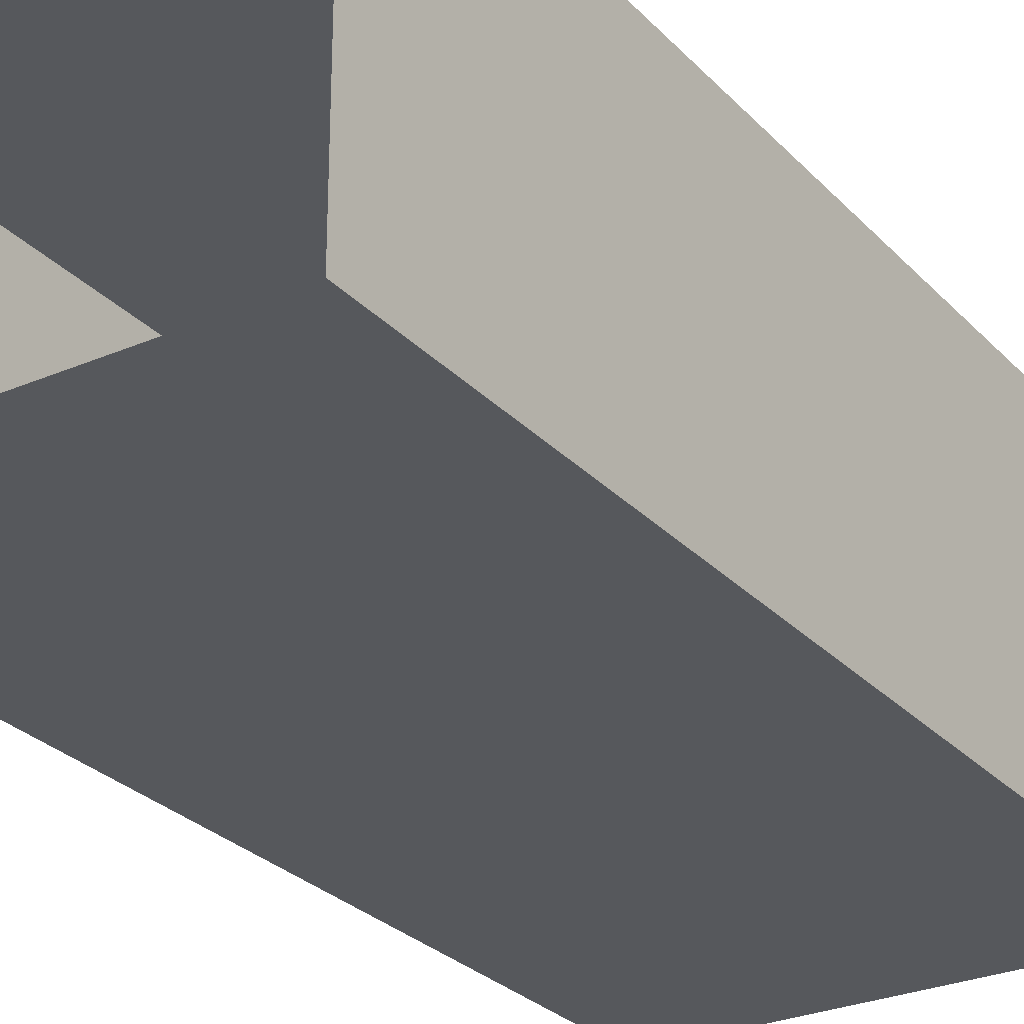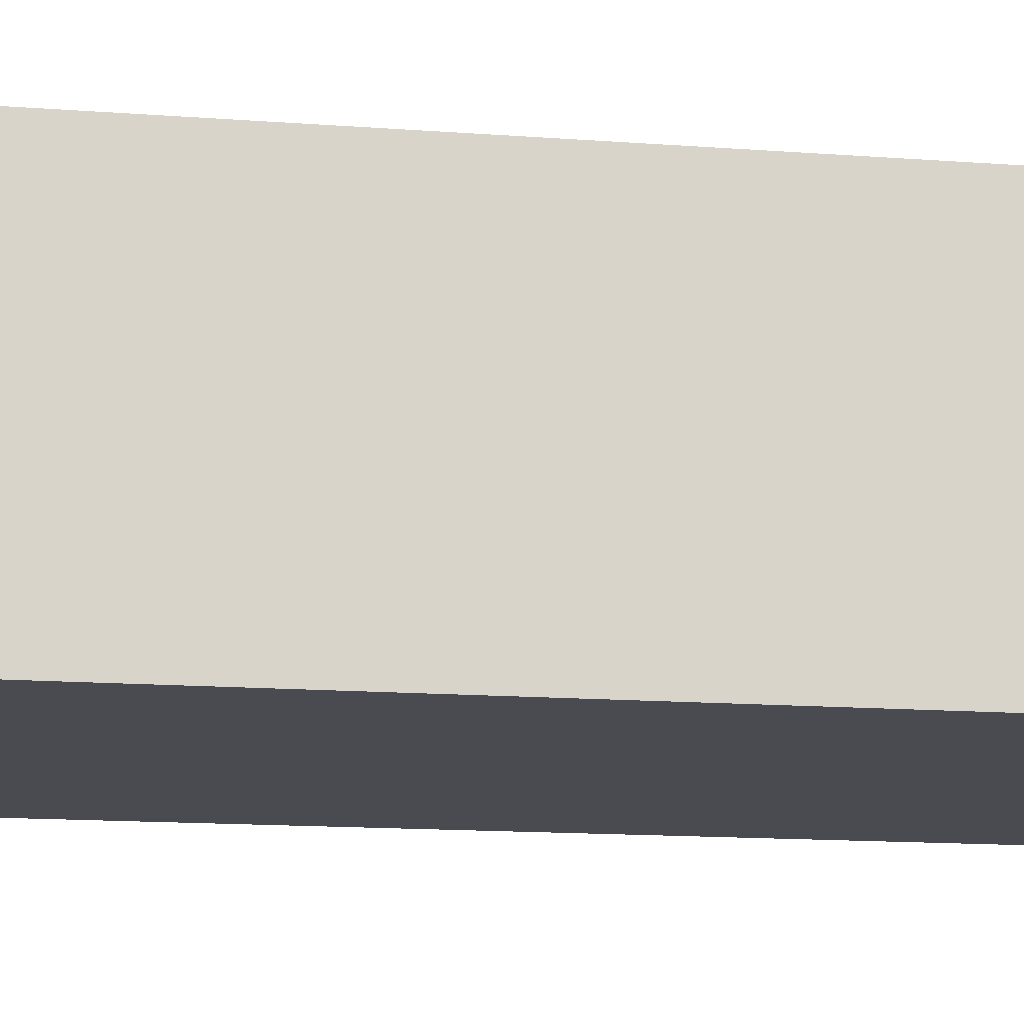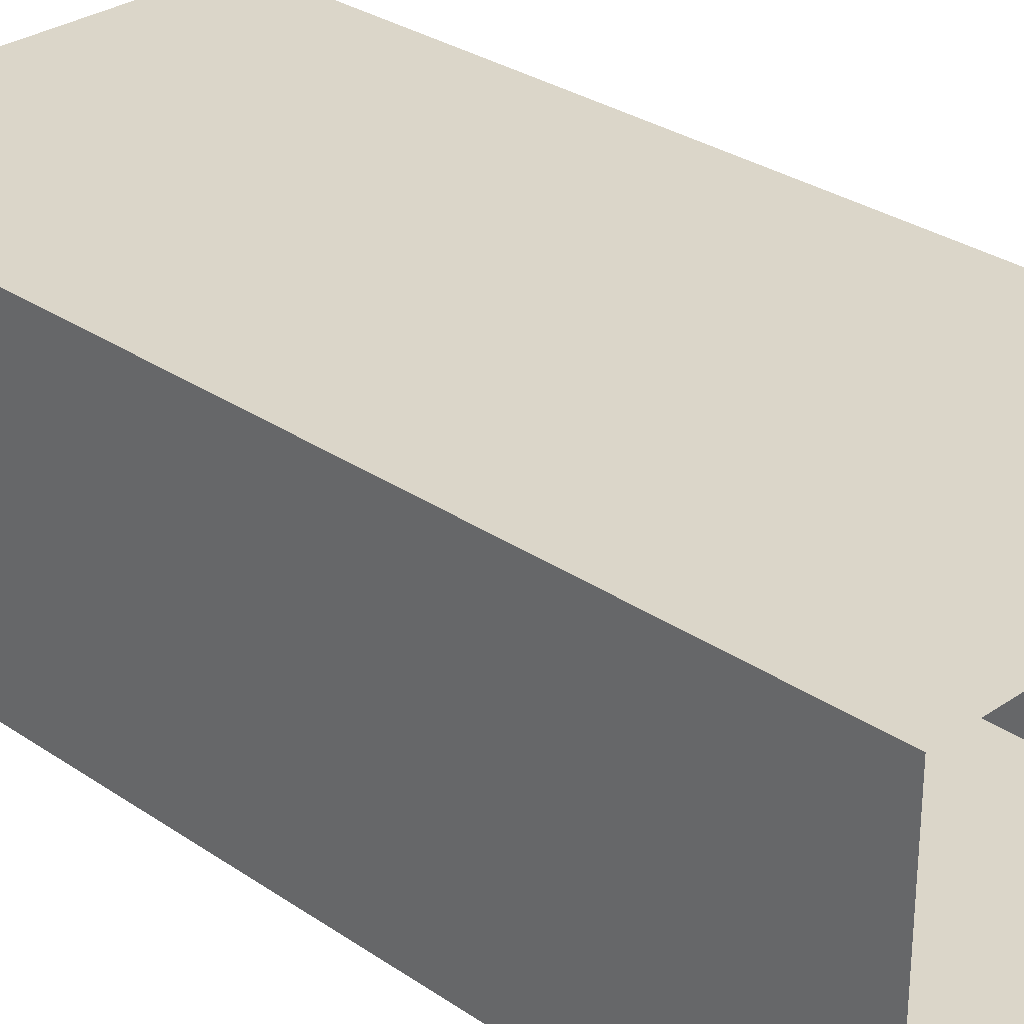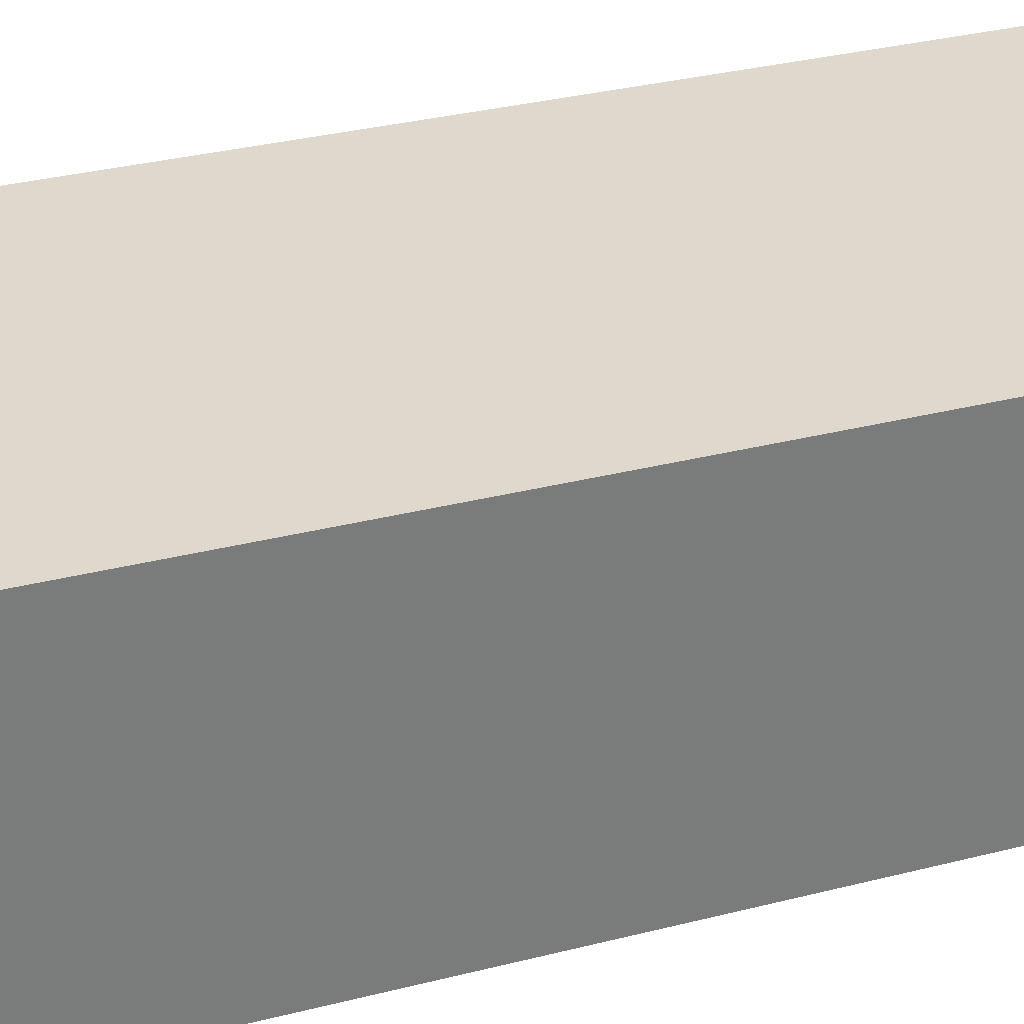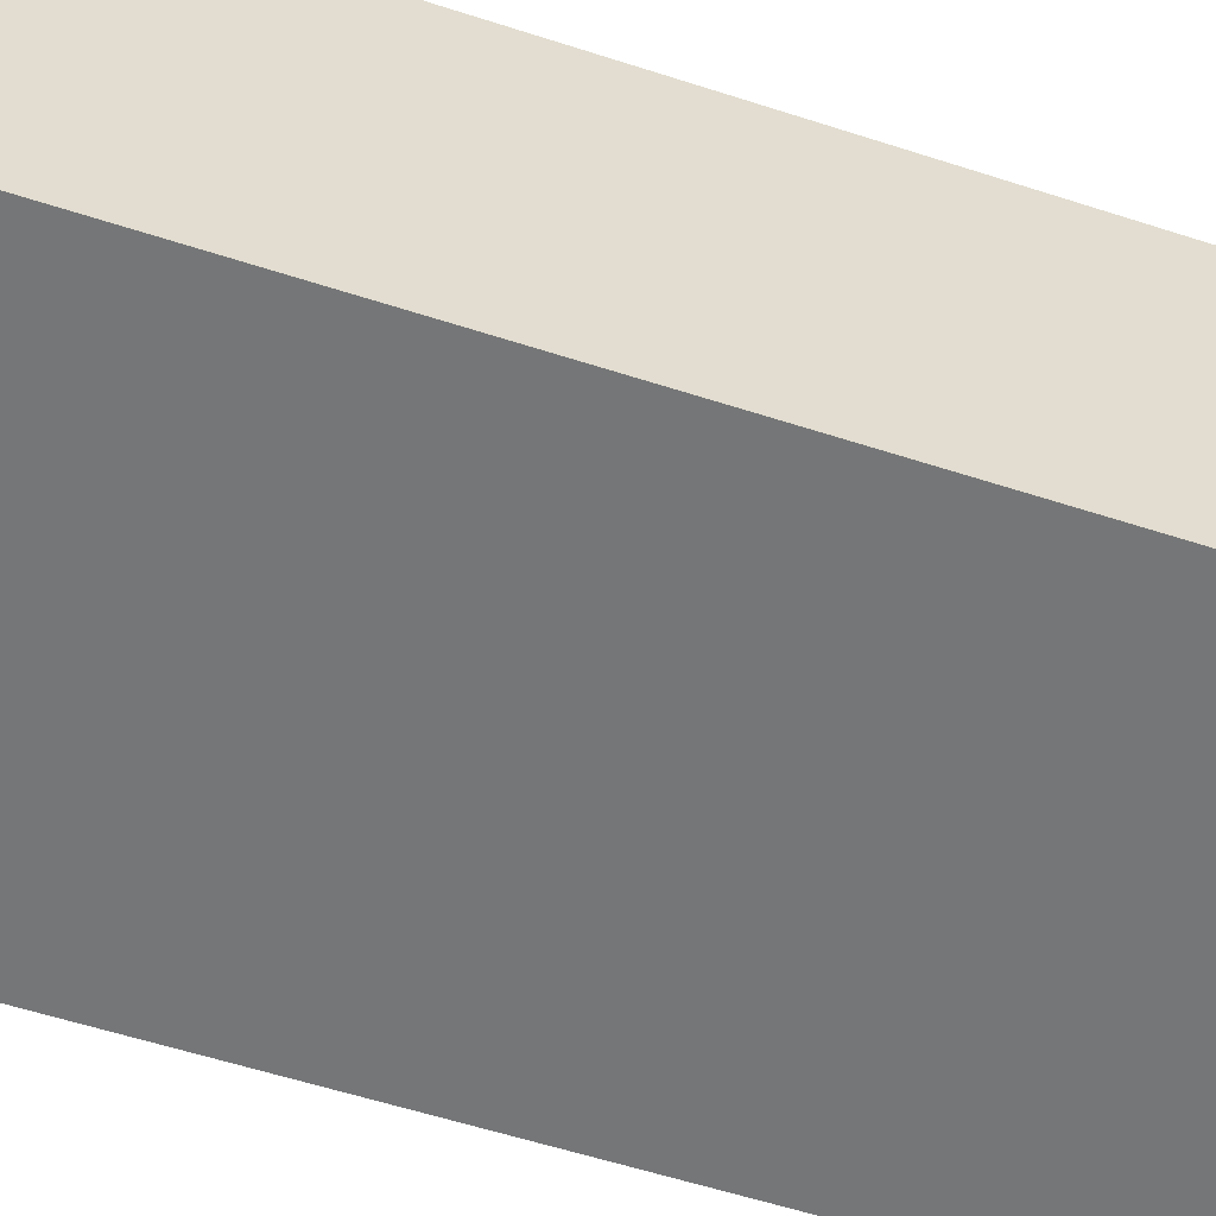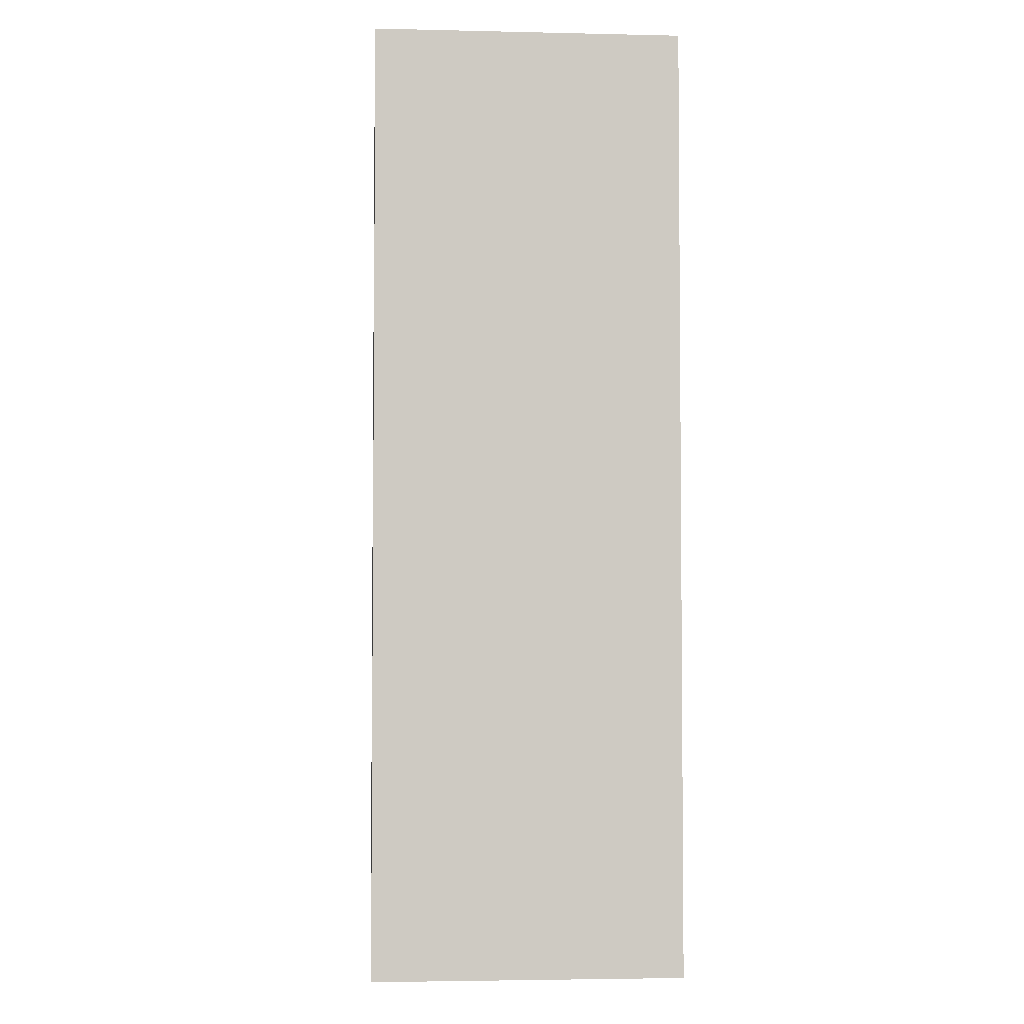
<metadata>
{"format":"obj","ext":"obj","renderer":"f3d","projection":"perspective","resolution":1024,"background":"white","views":[{"elev":-27.8,"azim":33.3,"up":"+Z"},{"elev":-14.4,"azim":-99.4,"up":"+Z"},{"elev":29.8,"azim":-45.1,"up":"+Z"},{"elev":32.2,"azim":70.3,"up":"+Z"},{"elev":-56.7,"azim":71.2,"up":"+Z"},{"elev":-3.6,"azim":85.7,"up":"+Y"}]}
</metadata>
<code>
o DoorCol.001
v -4.95 2e-06 -3.85
v -4.95 22 -3.85
v 4.95 2e-06 -3.85
v 4.95 22 -3.85
v -4.95 3e-06 3.3
v -4.95 22 3.3
v 4.95 3e-06 3.3
v 4.95 22 3.3
f 2 3 1
f 2 4 3
f 8 5 7
f 8 6 5
f 8 3 4
f 1 6 2
f 8 7 3
f 1 5 6

</code>
